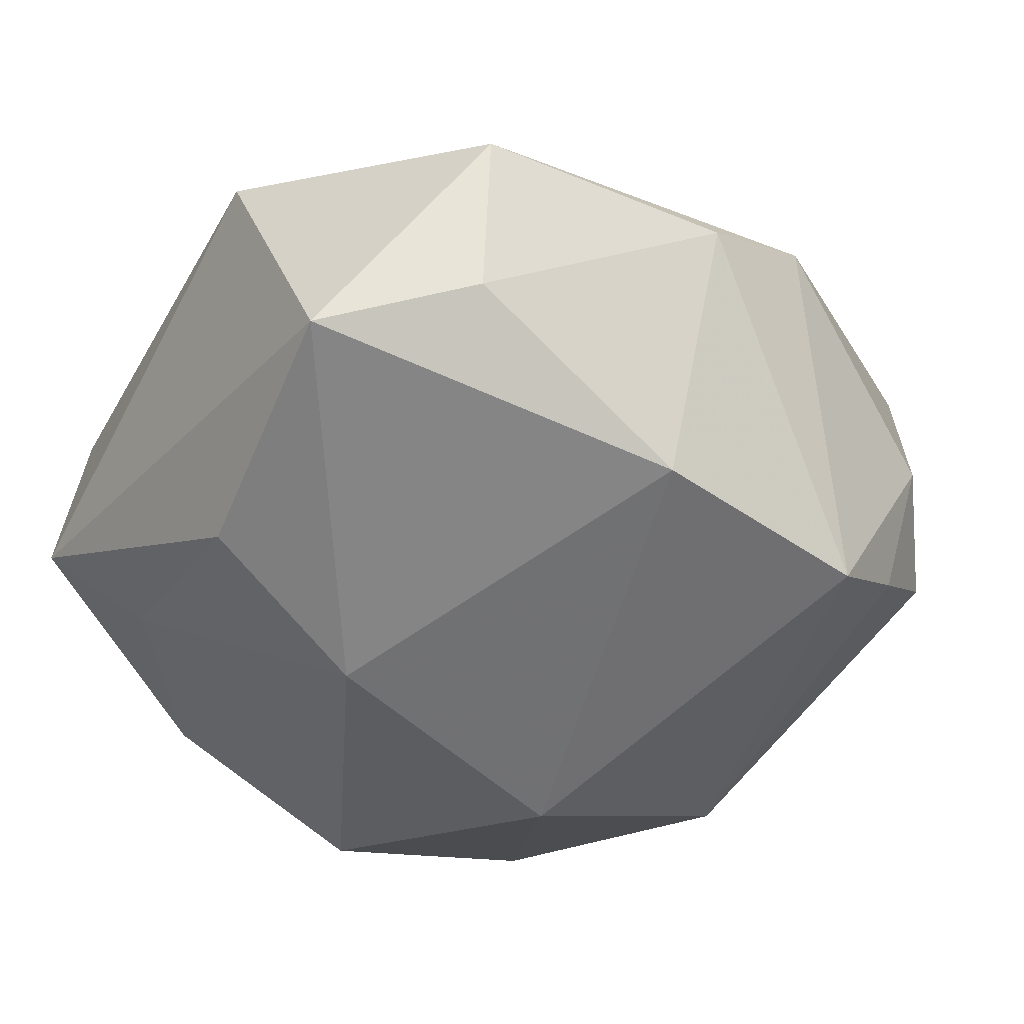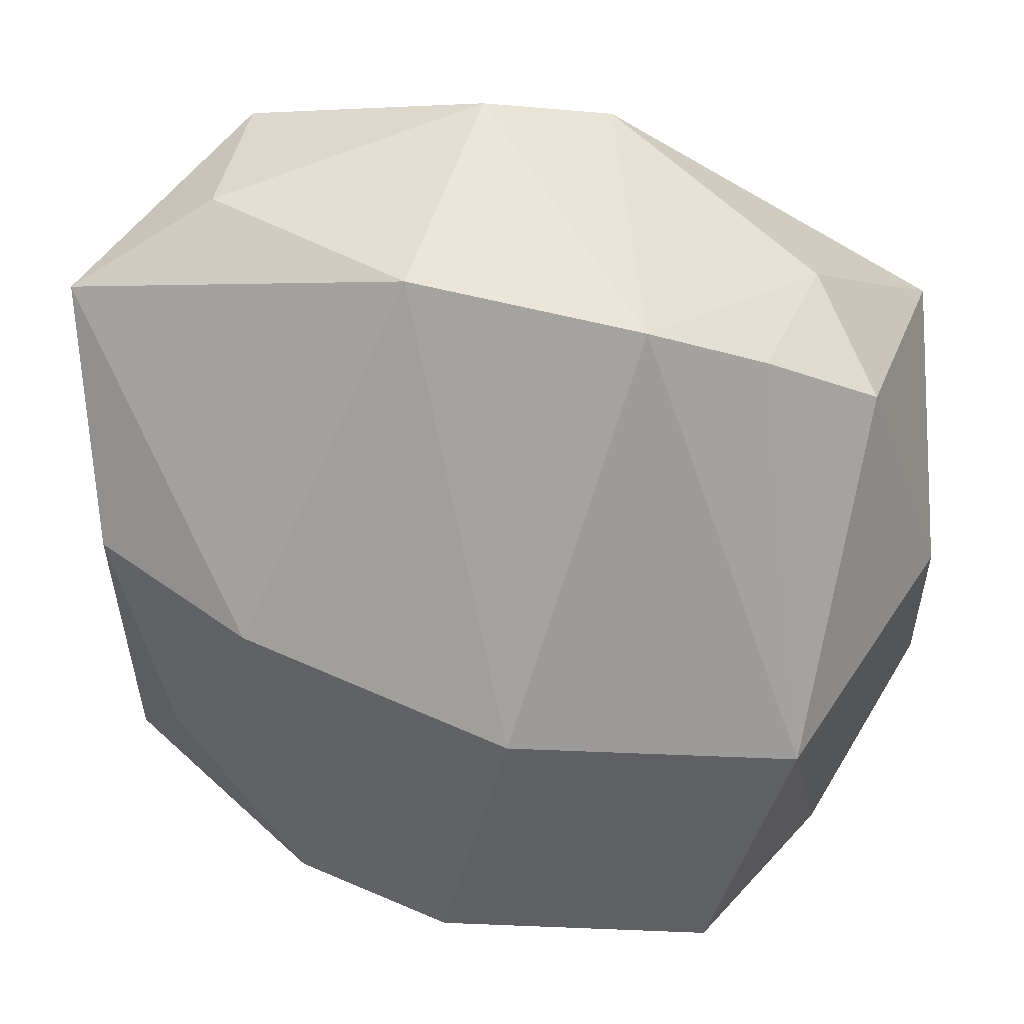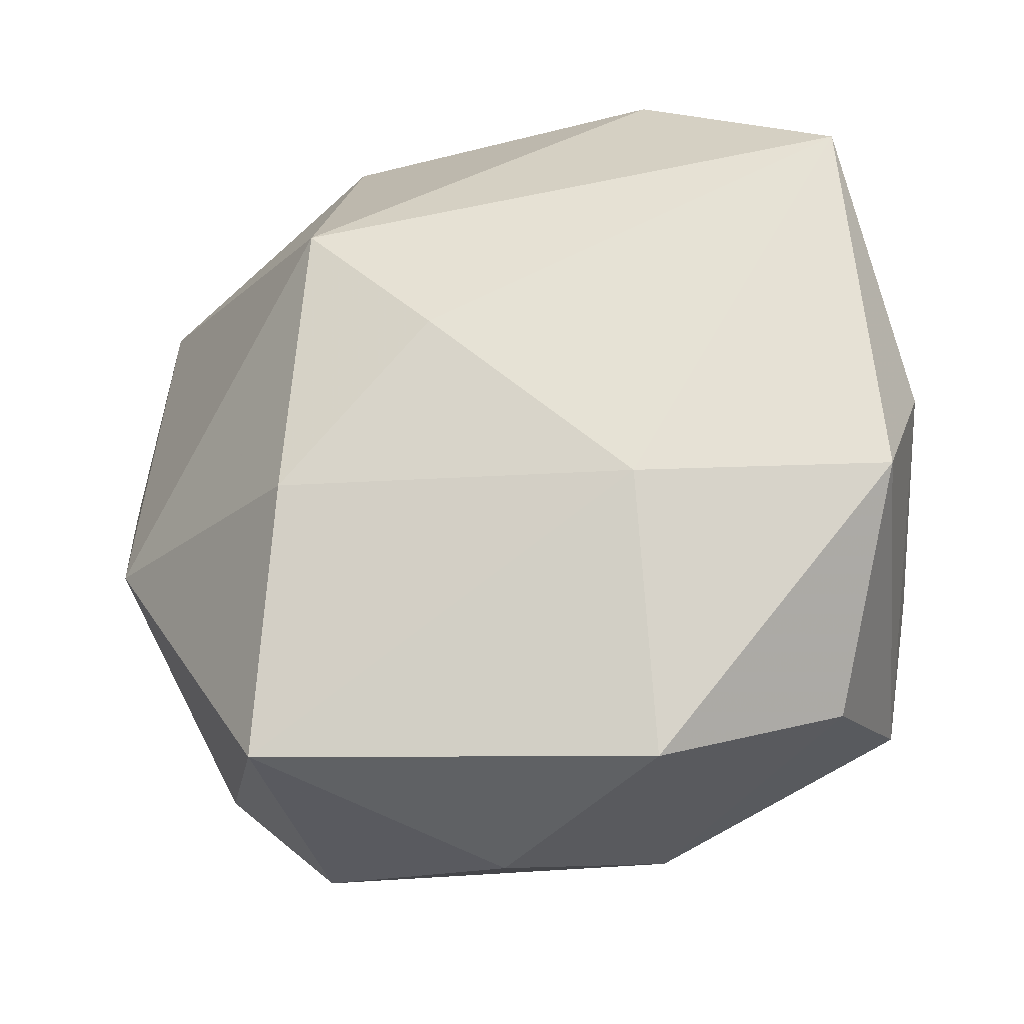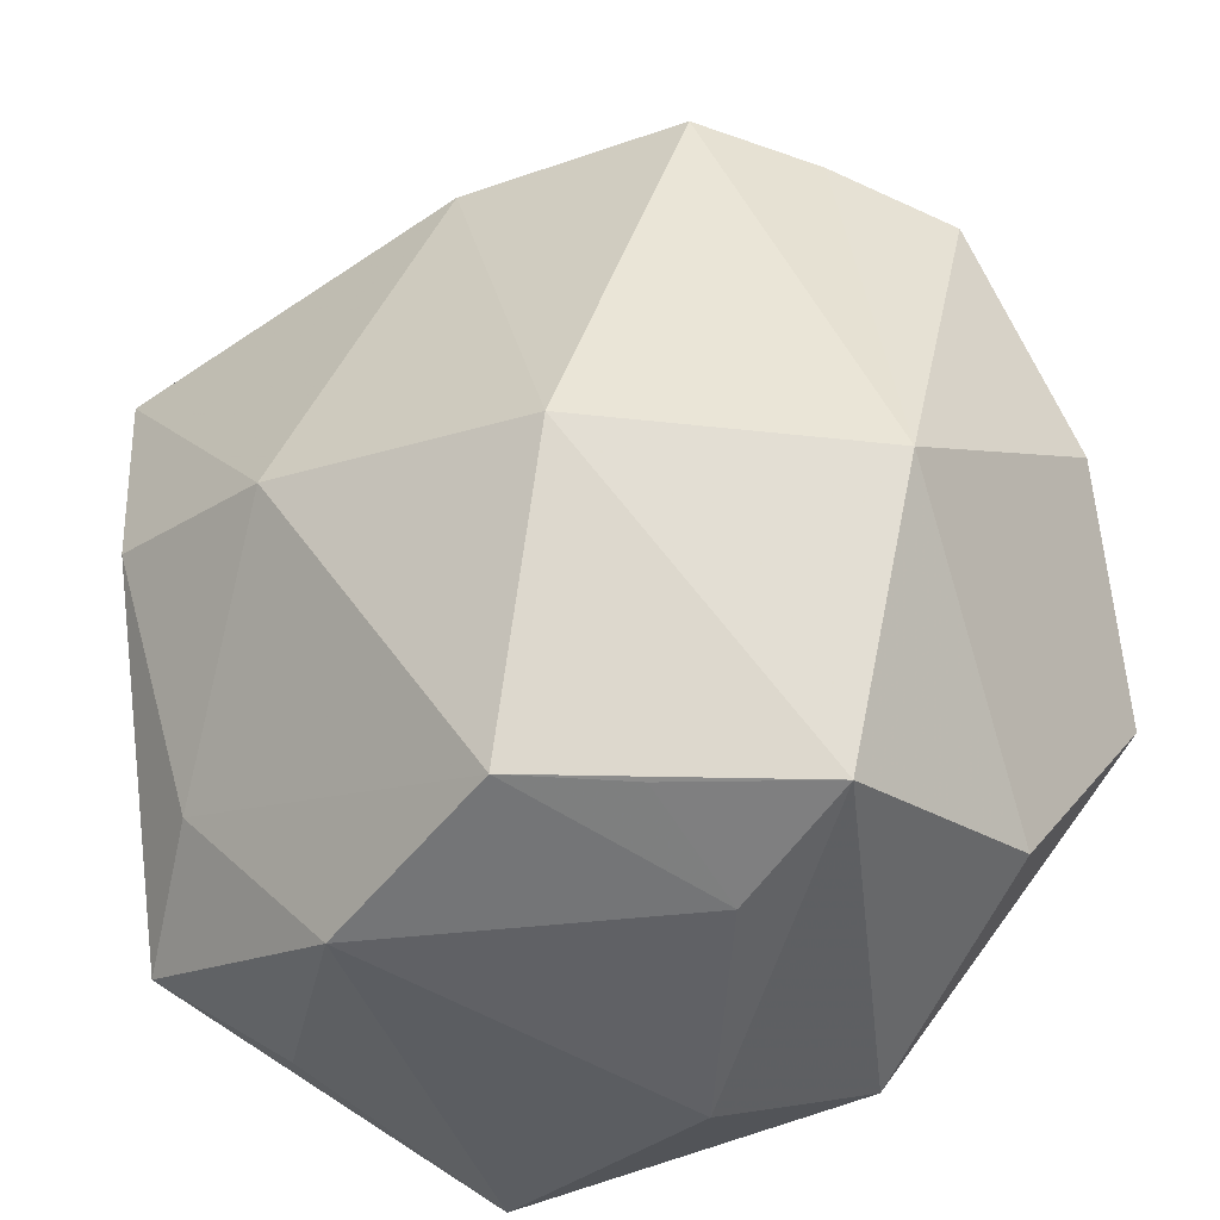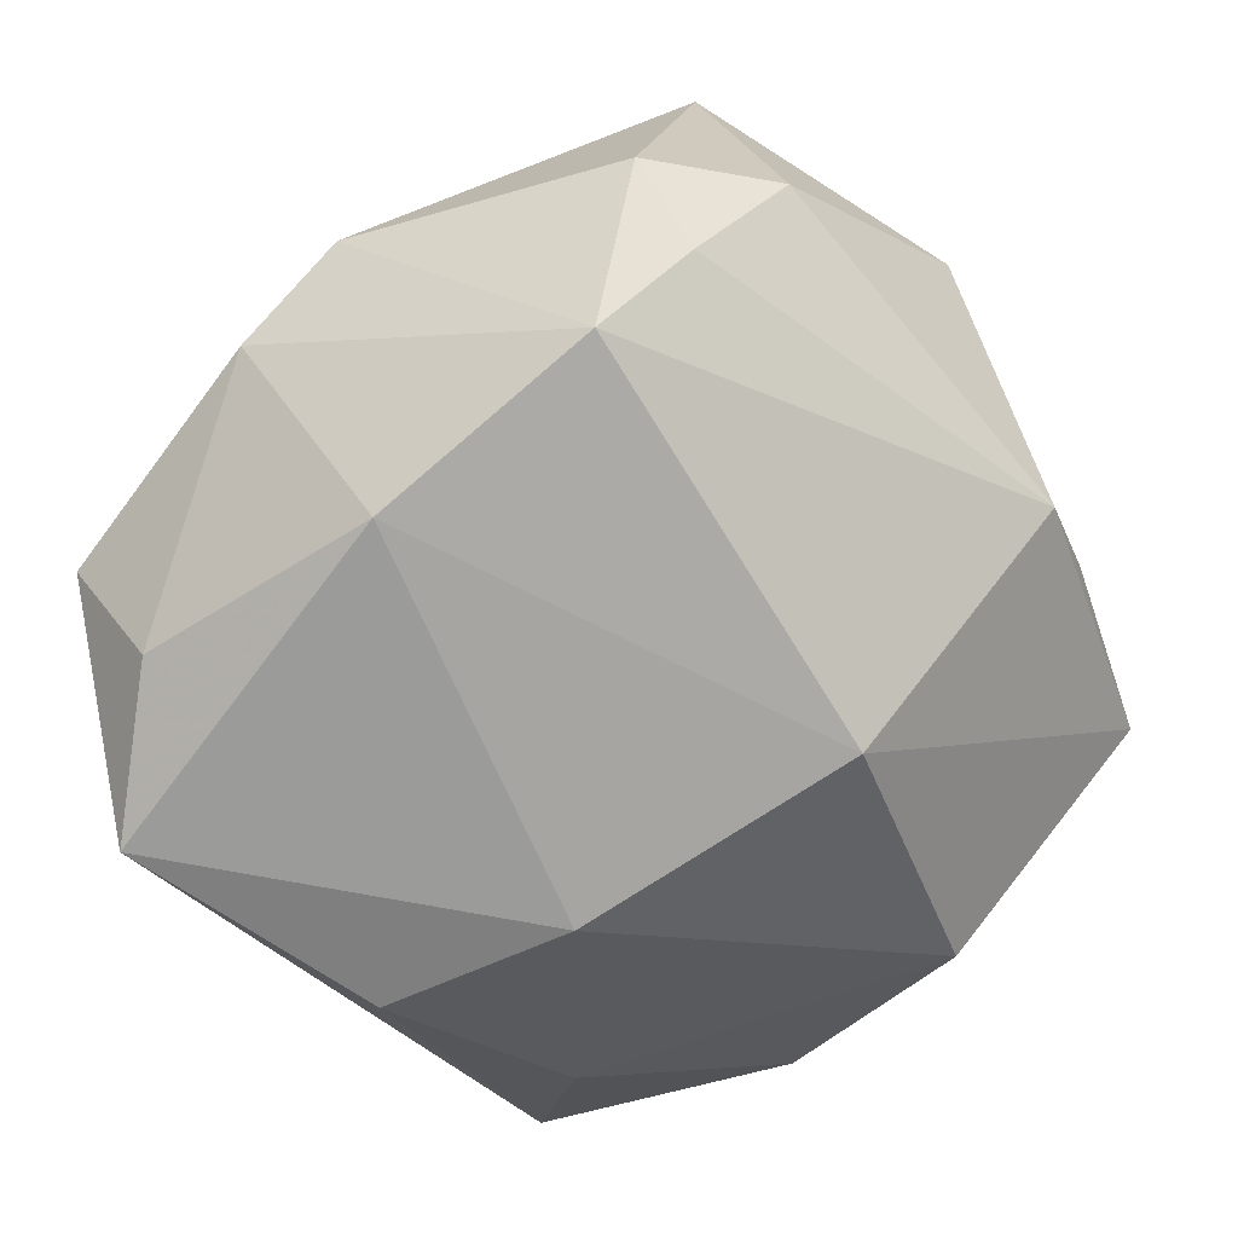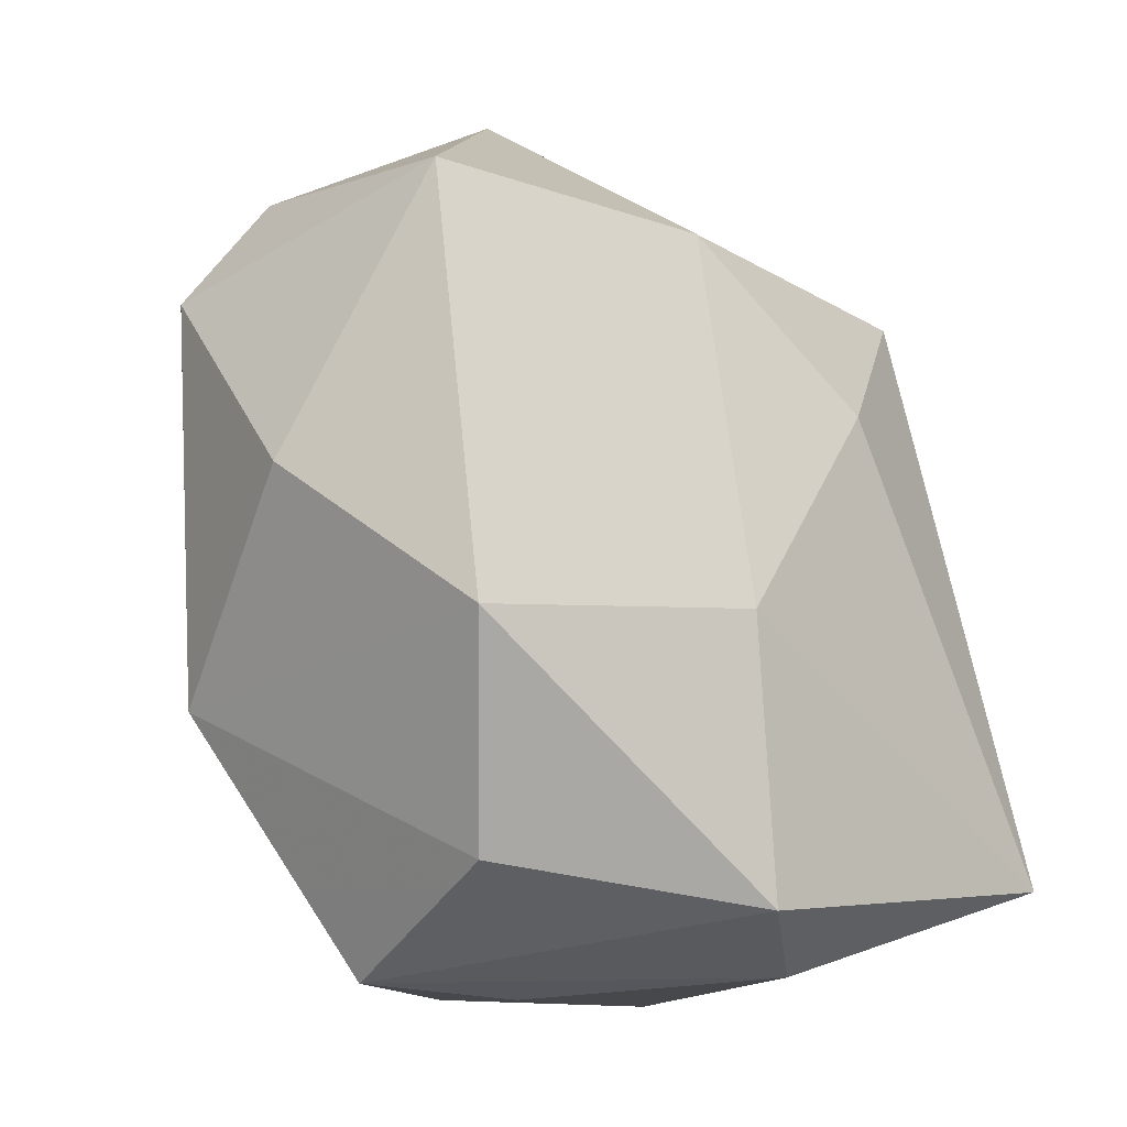
<metadata>
{"format":"obj","ext":"obj","renderer":"f3d","projection":"perspective","resolution":1024,"background":"white","views":[{"elev":-57.8,"azim":151.6,"up":"+Z"},{"elev":12.3,"azim":-155.9,"up":"+Y"},{"elev":63.9,"azim":-86.1,"up":"+Z"},{"elev":-54.6,"azim":-147.4,"up":"+Y"},{"elev":-69.3,"azim":-130.4,"up":"+Z"},{"elev":-16.8,"azim":-47.5,"up":"+Y"}]}
</metadata>
<code>
v -0.0117 -0.01225 -0.02475
v 0.03501 -0.02128 -0.004619
v 0.03508 0.01882 -0.0006849
v 0.03508 -0.01607 0.007377
v 0.02621 -0.01765 -0.0132
v -0.02087 -0.03433 -0.002976
v -0.009728 -0.009207 0.02555
v -0.02975 0.01867 -0.01561
v 0.003267 0.008746 0.02555
v -0.003407 0.02484 -0.02569
v -0.001087 -0.03245 -0.01442
v 0.01632 -0.03184 -0.007955
v -0.03789 -0.0005006 0.005241
v 0.0335 -0.008631 0.01551
v -0.001551 0.03756 -0.00695
v -0.01063 0.03658 -0.0007677
v -0.009522 -0.03335 -0.00907
v -0.03245 -0.01253 0.02004
v -0.01134 0.02029 0.02189
v 0.02796 0.02272 -0.02482
v -0.03631 0.01522 -0.007578
v 0.03012 -0.02045 0.01608
v -0.03028 0.02442 -0.004881
v -0.02261 0.02152 -0.023
v -0.02541 -0.02798 0.01345
v 0.01398 0.02027 0.02057
v -0.007263 -0.03051 0.02495
v 0.002434 -0.03345 0.01807
v -0.03143 -0.0147 -0.0107
v 0.01097 -0.005078 -0.02704
v -0.009429 -0.03481 0.001902
v 0.02896 -0.02499 0.00469
v 0.01671 0.03005 -0.02055
v -0.03343 0.02077 0.01635
v 0.01944 0.03634 -0.008854
v 0.02589 0.0008935 -0.02454
v 0.02448 -0.02514 0.02555
f 9 37 26
f 20 3 2
f 20 2 36
f 26 37 14
f 14 3 26
f 26 3 35
f 35 3 20
f 18 27 7
f 7 34 18
f 37 9 7
f 7 27 37
f 25 27 18
f 6 27 25
f 20 36 30
f 32 2 37
f 37 2 22
f 22 14 37
f 4 2 3
f 3 14 4
f 4 22 2
f 14 22 4
f 26 35 16
f 16 35 15
f 15 24 16
f 18 34 13
f 33 35 20
f 15 35 33
f 20 30 10
f 10 33 20
f 1 24 10
f 10 30 1
f 10 24 15
f 15 33 10
f 2 32 12
f 12 32 37
f 28 27 6
f 37 27 28
f 28 12 37
f 26 16 19
f 19 16 34
f 19 9 26
f 19 7 9
f 34 7 19
f 34 16 23
f 23 16 24
f 29 25 18
f 18 13 29
f 6 25 29
f 1 6 29
f 29 24 1
f 5 30 36
f 5 36 2
f 2 12 5
f 11 6 1
f 11 17 6
f 1 30 11
f 30 5 11
f 11 5 12
f 31 28 6
f 6 17 31
f 12 28 31
f 17 11 31
f 31 11 12
f 21 29 13
f 21 13 34
f 34 23 21
f 8 23 24
f 8 21 23
f 24 29 8
f 29 21 8

</code>
